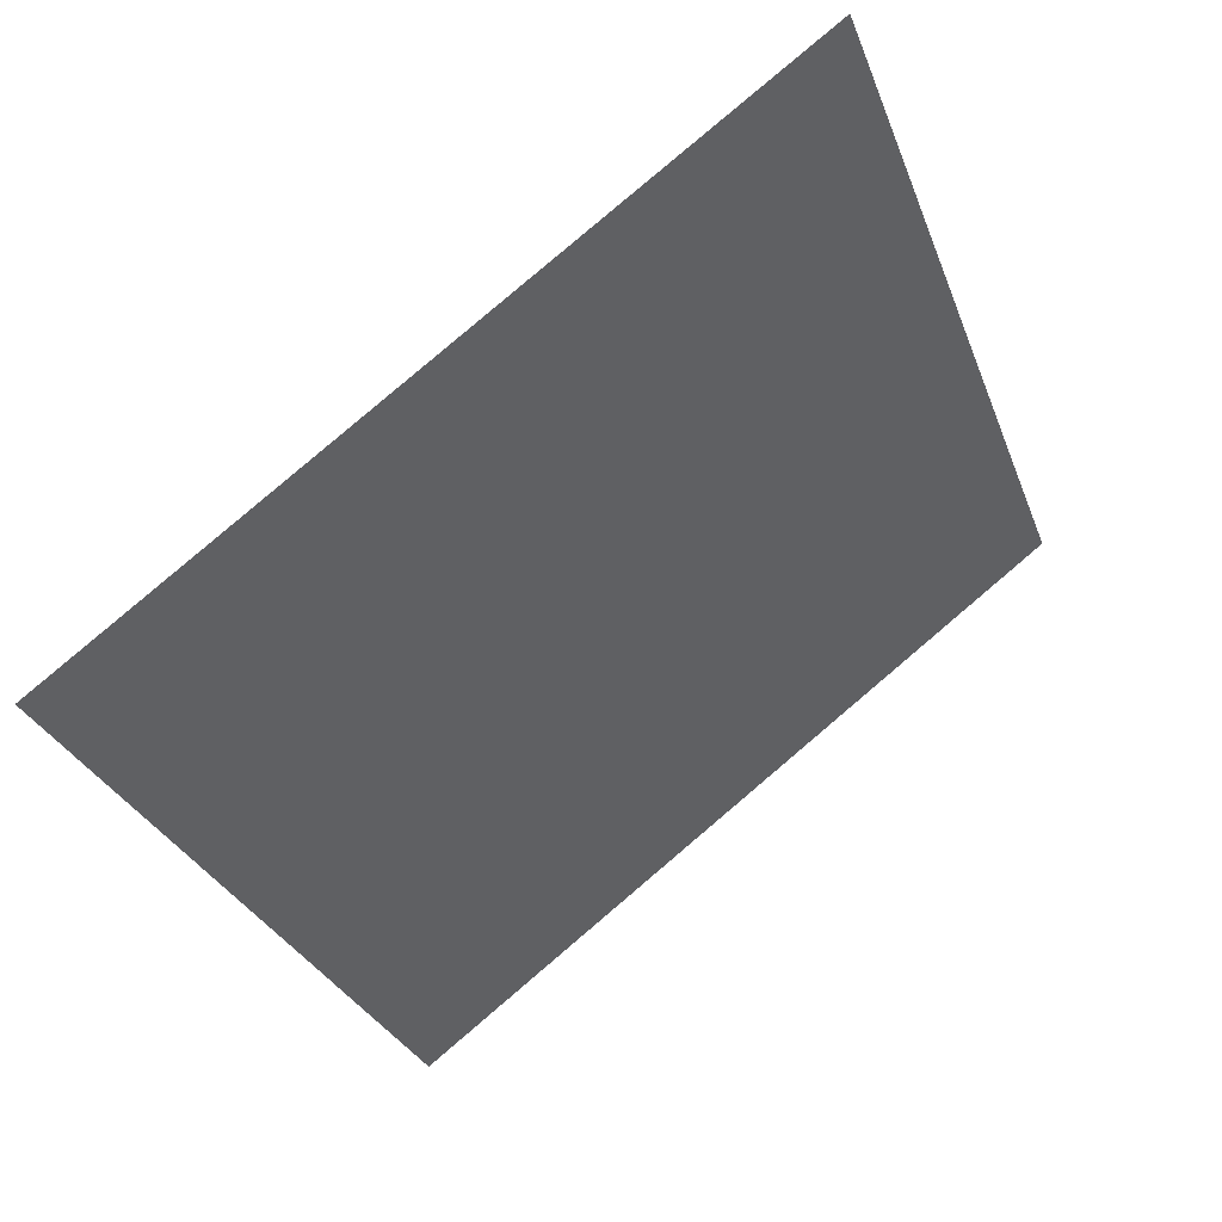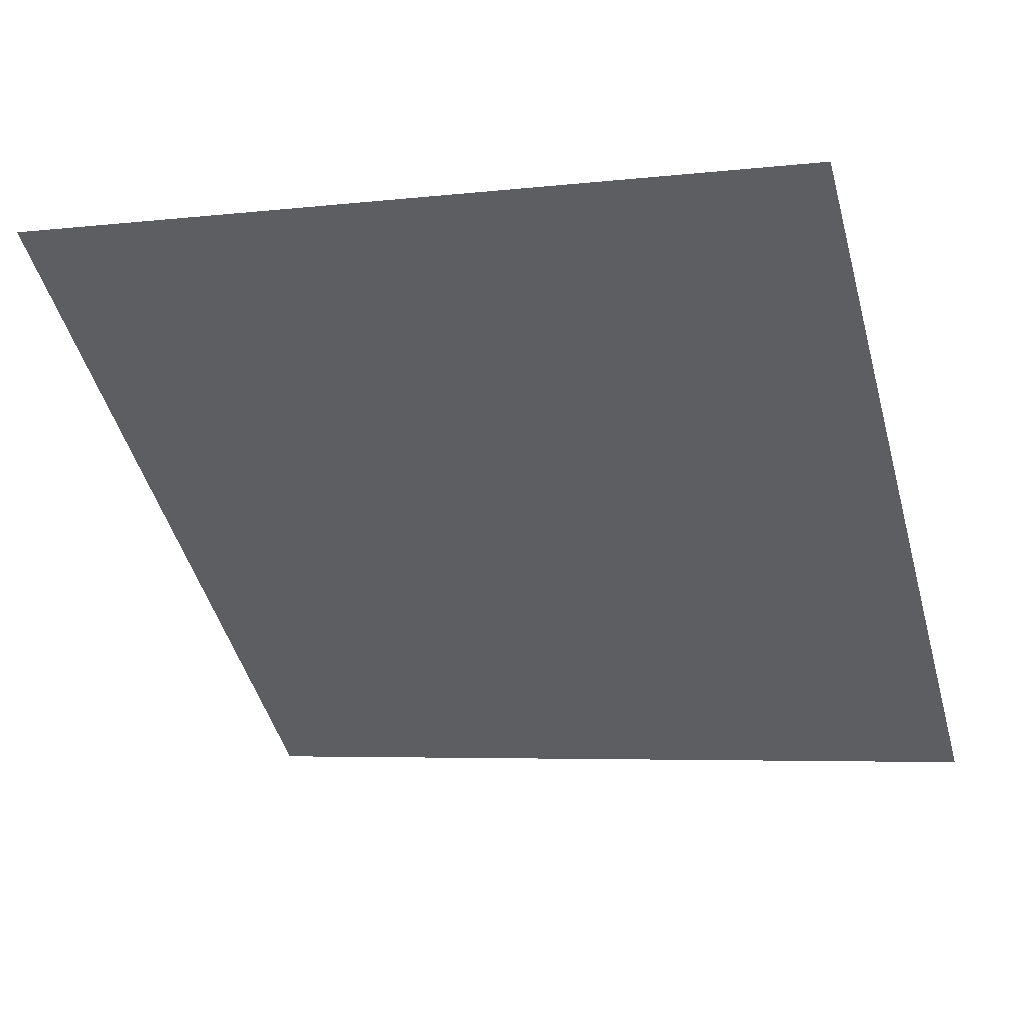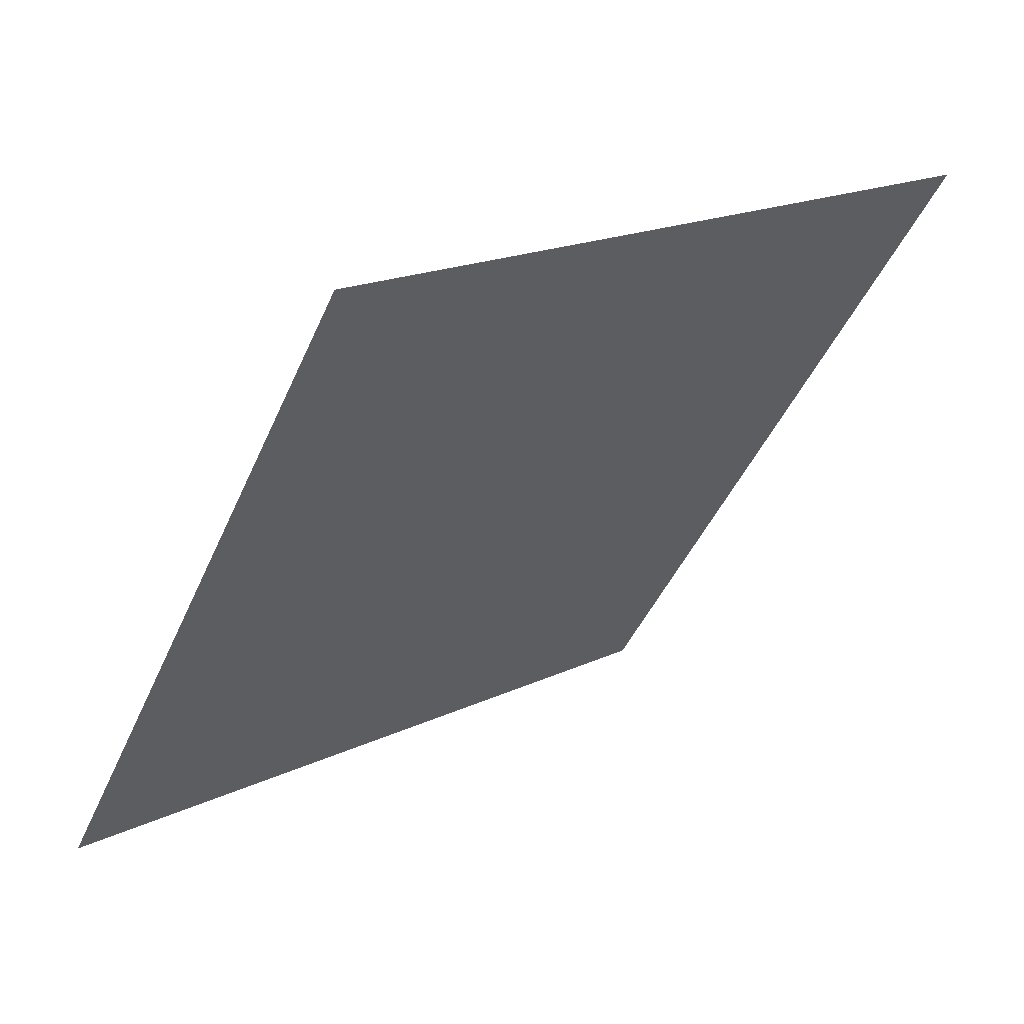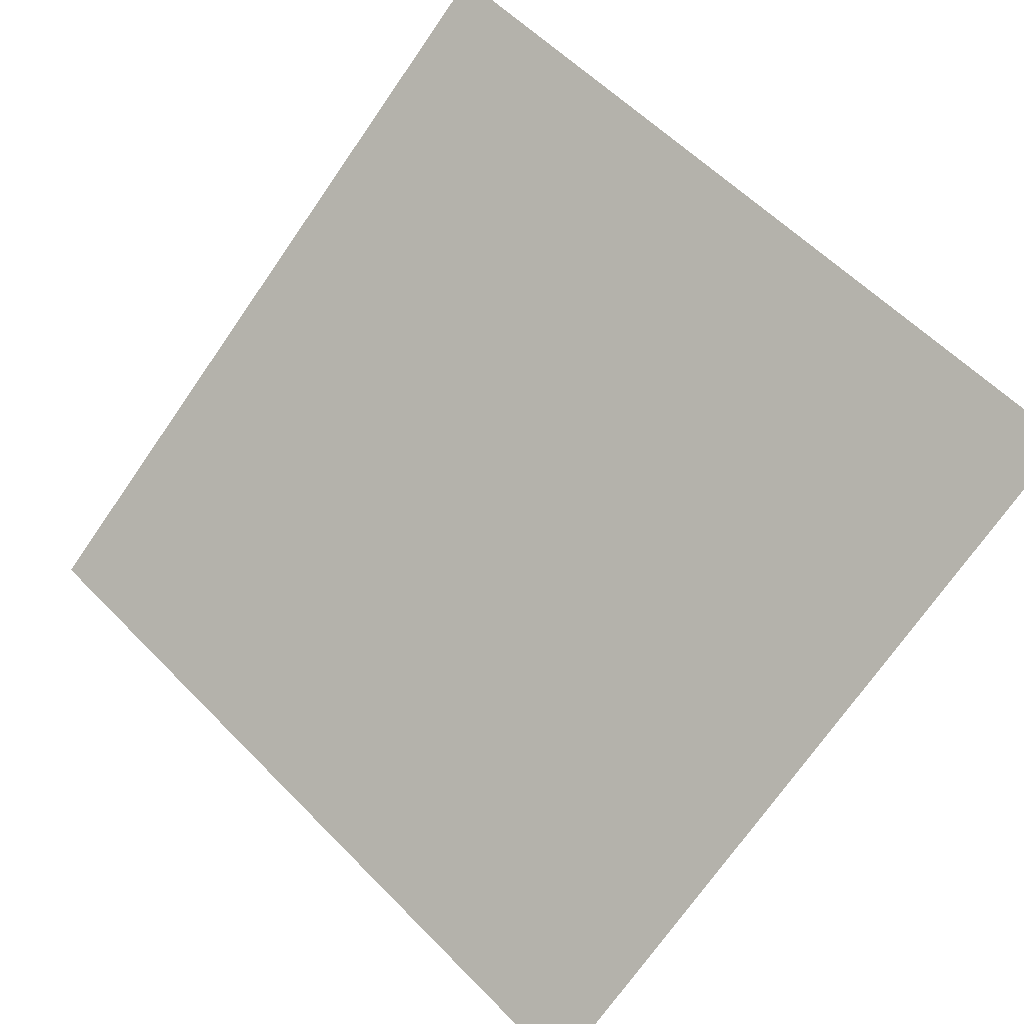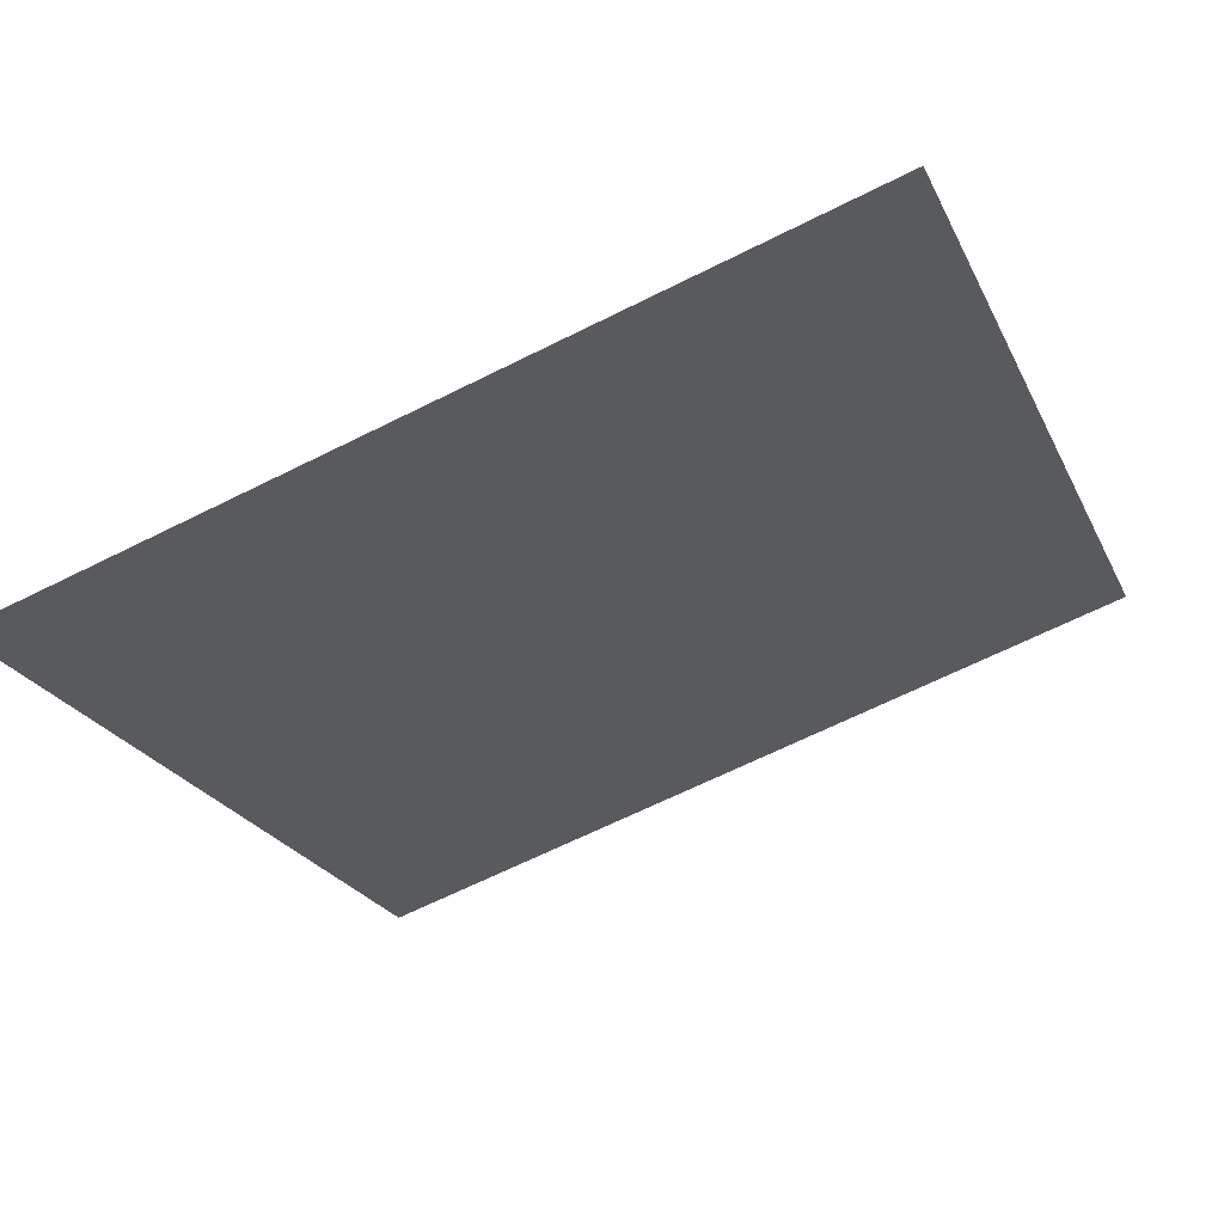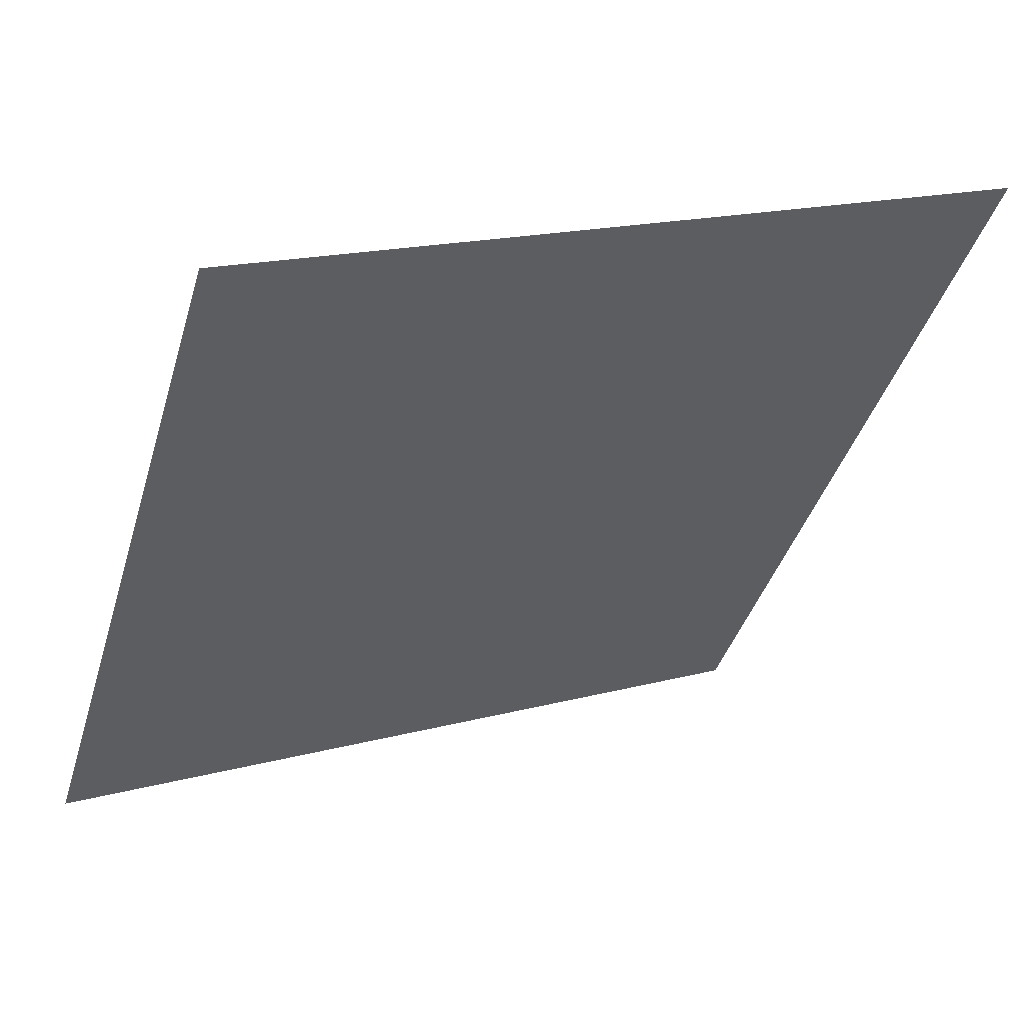
<metadata>
{"format":"obj","ext":"obj","renderer":"f3d","projection":"perspective","resolution":1024,"background":"white","views":[{"elev":-28.5,"azim":-71.0,"up":"+Y"},{"elev":-9.1,"azim":20.6,"up":"+Y"},{"elev":-43.6,"azim":-112.1,"up":"+Y"},{"elev":60.6,"azim":-133.2,"up":"+Y"},{"elev":-63.1,"azim":-152.9,"up":"+Y"},{"elev":16.6,"azim":150.8,"up":"+Z"}]}
</metadata>
<code>
v -0.09157 0.7921 0.5132
v -0.09813 0.7922 0.5133
v -0.09801 0.7962 0.5185
v -0.09145 0.796 0.5185
f 4 3 2 1

</code>
